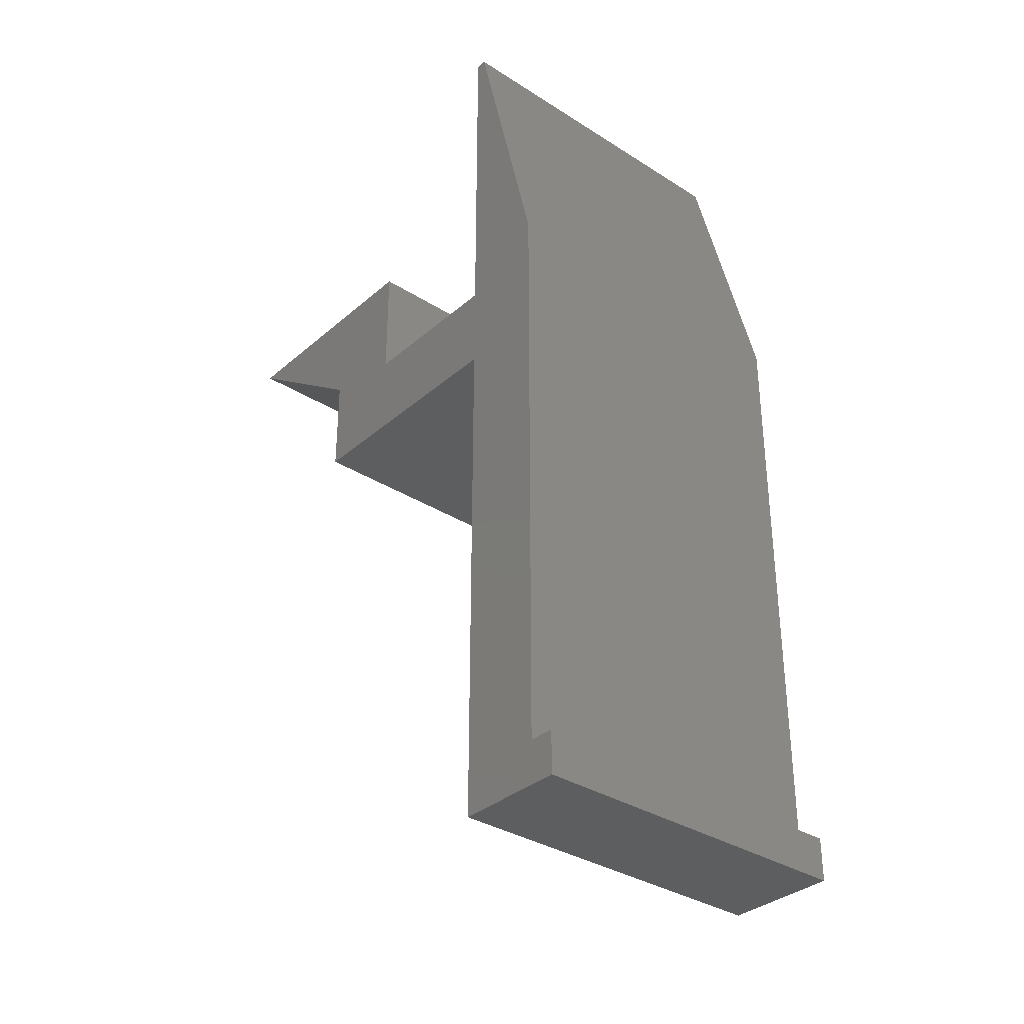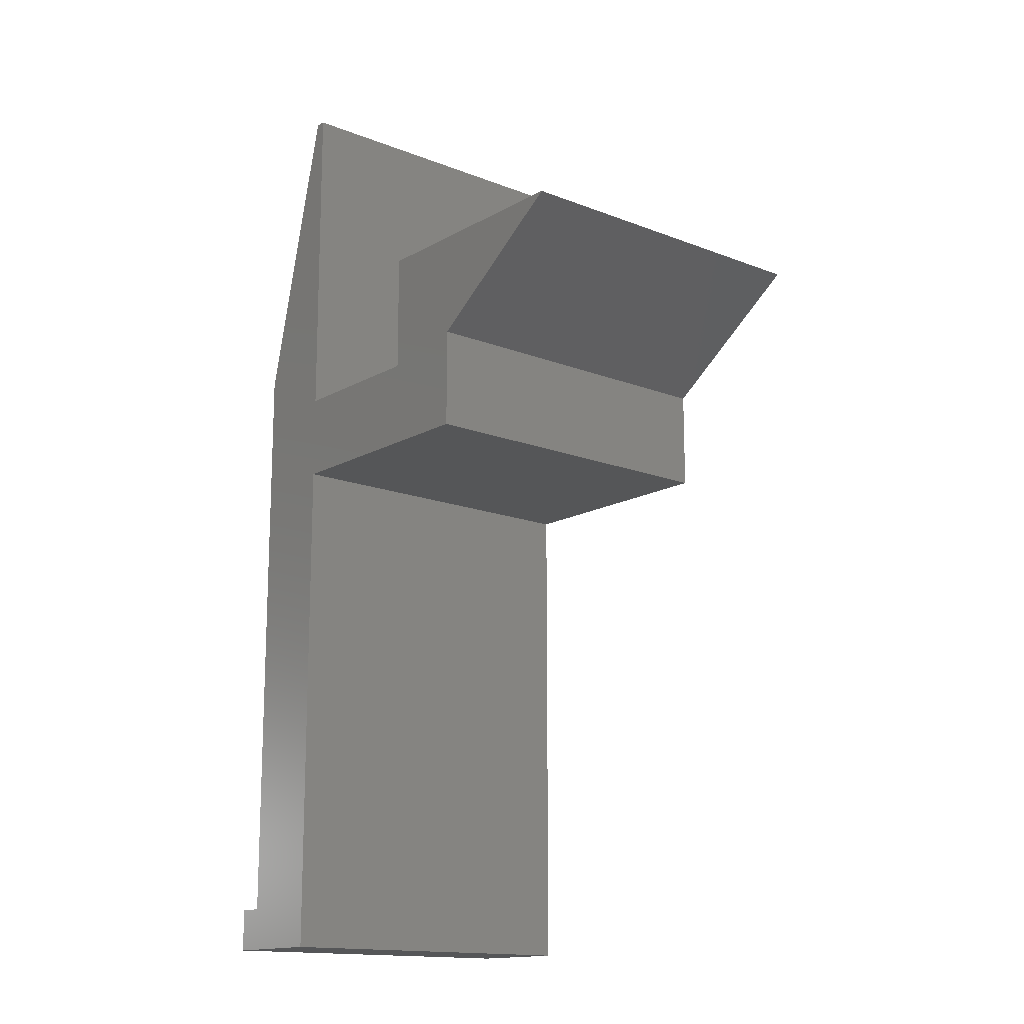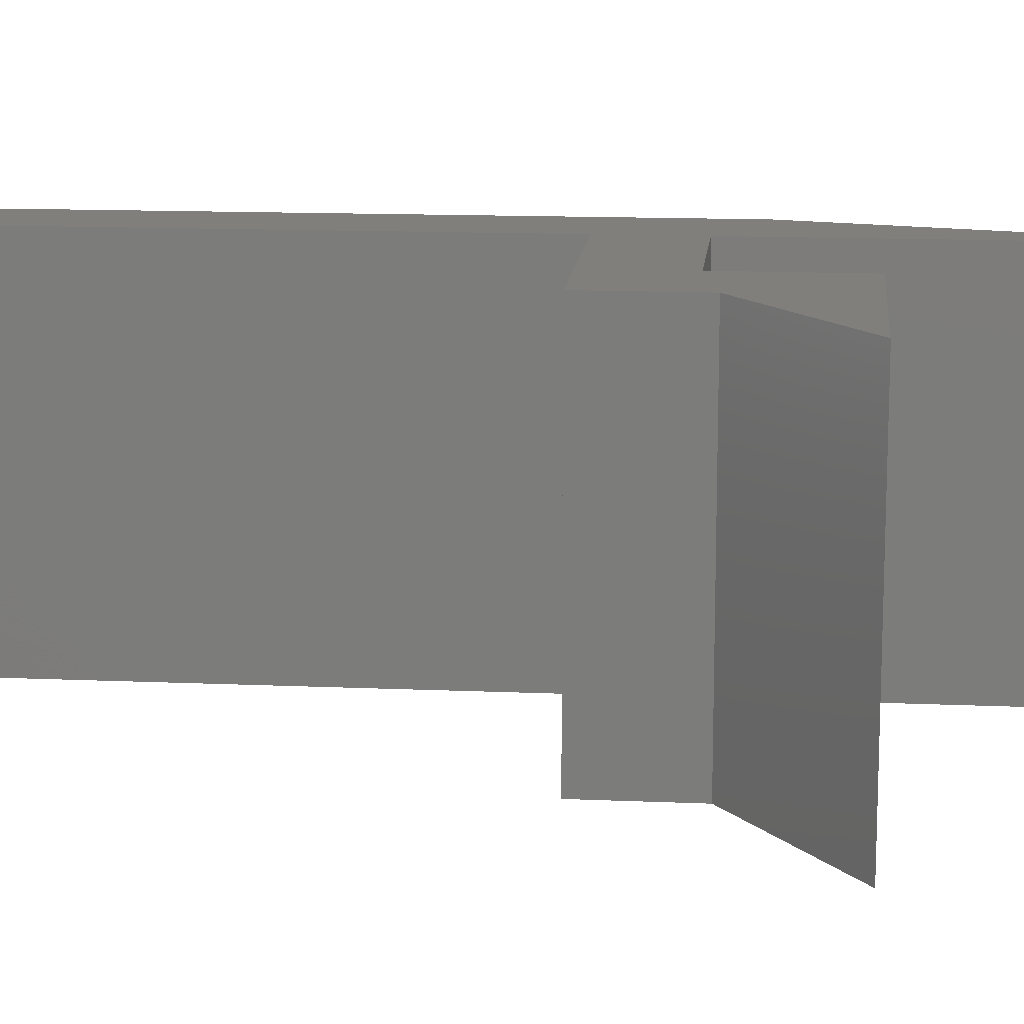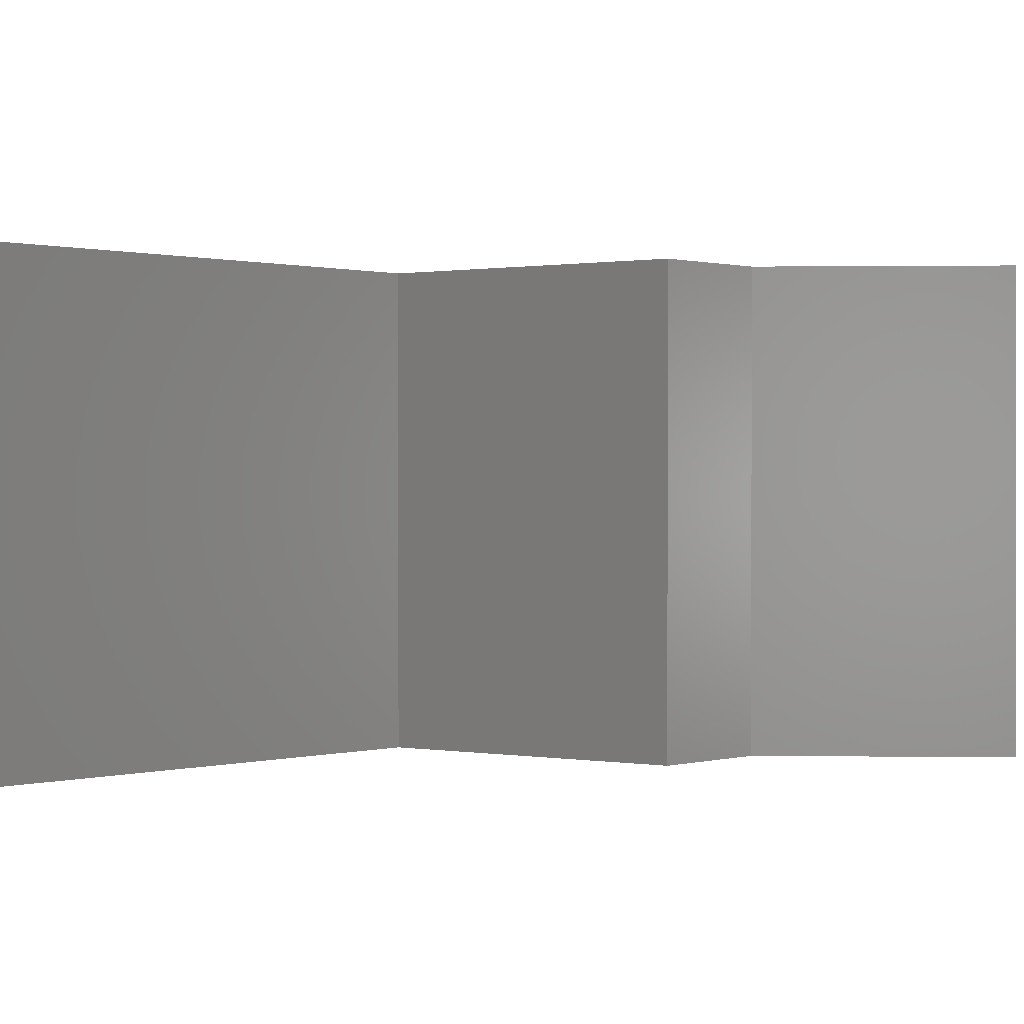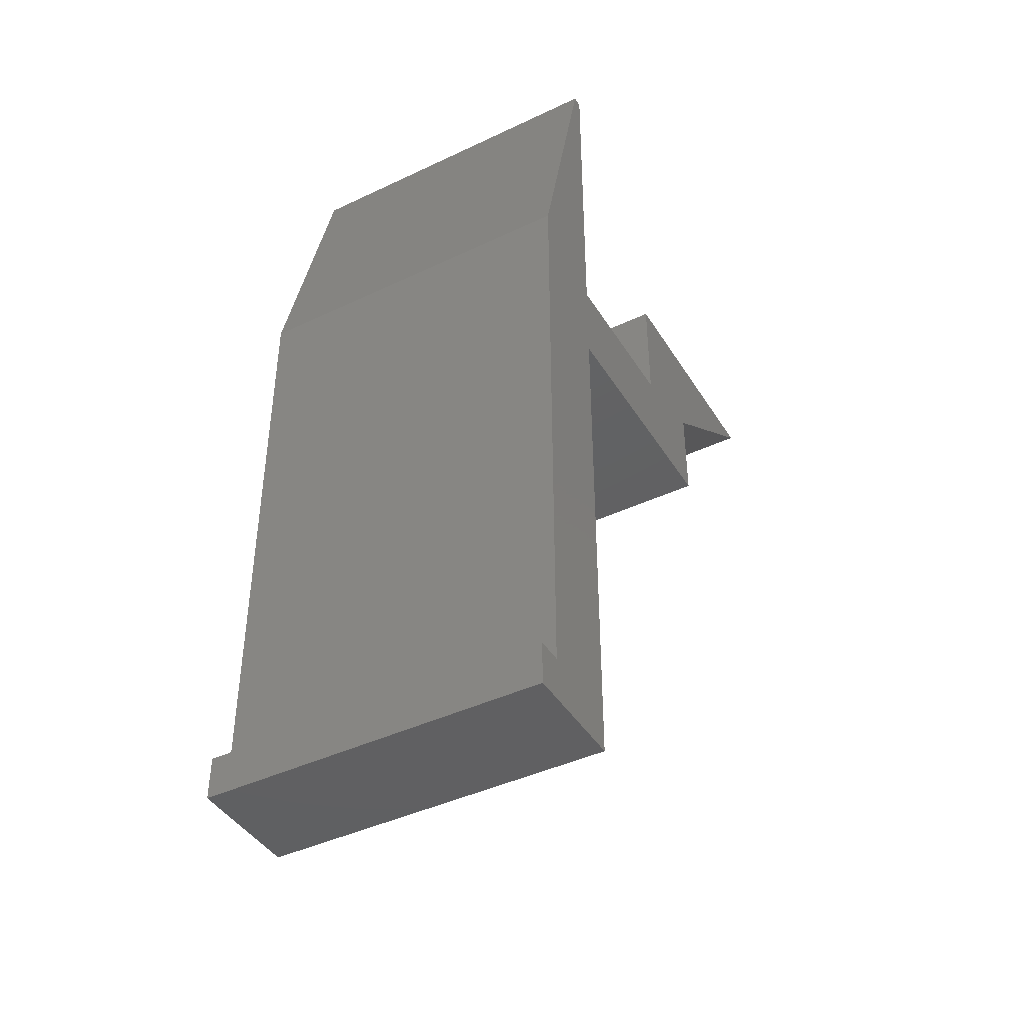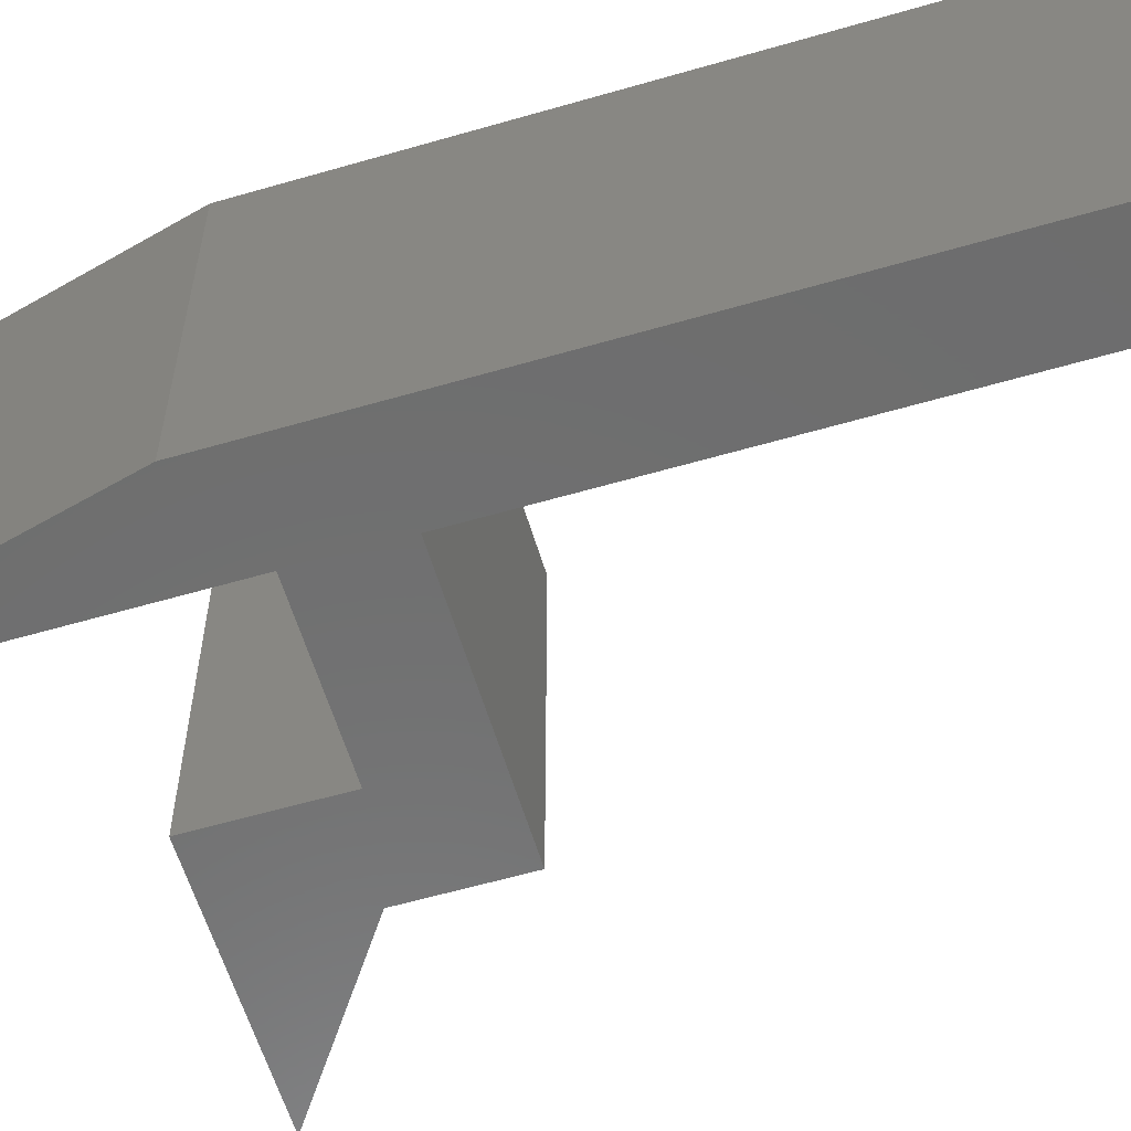
<metadata>
{"format":"stl","ext":"stl","renderer":"f3d","projection":"perspective","resolution":1024,"background":"white","views":[{"elev":-34.0,"azim":-130.7,"up":"+Y"},{"elev":-15.1,"azim":50.1,"up":"+Y"},{"elev":13.6,"azim":95.6,"up":"+Z"},{"elev":0.5,"azim":38.7,"up":"+Z"},{"elev":-42.6,"azim":-60.5,"up":"+Y"},{"elev":-59.6,"azim":-73.4,"up":"+Z"}]}
</metadata>
<code>
# stl→obj: 34 verts, 64 faces
v -28 -55 0
v -28 14.82 40
v -28 14.82 0
v -28 -55 40
v -18 10 40
v -18 50 40
v -18 0 40
v -19.23 50 40
v -18 -60 40
v -31 -60 40
v -31 -55 40
v 0 24 40
v 10 23.9 40
v 10 24 40
v 10 11.69 40
v 0 10 40
v 10 0 40
v 10.14 24 40
v 27.58 24 40
v -18 50 0
v -18 10 0
v -19.23 50 0
v -18 0 0
v -18 -60 0
v -31 -60 0
v -31 -55 0
v 0 10 0
v 10 11.69 0
v 10 0 0
v 0 24 0
v 10 23.9 0
v 10.14 24 0
v 27.58 24 0
v 10 24 0
f 1 2 3
f 2 1 4
f 2 5 6
f 5 2 7
f 2 6 8
f 4 7 2
f 7 4 9
f 10 4 11
f 4 10 9
f 12 13 14
f 13 12 15
f 15 12 16
f 15 16 17
f 7 16 5
f 16 7 17
f 15 18 13
f 18 15 19
f 5 20 6
f 20 5 21
f 20 8 6
f 8 20 22
f 1 23 24
f 3 23 1
f 21 3 20
f 23 3 21
f 25 1 24
f 1 25 26
f 27 28 29
f 30 28 27
f 28 30 31
f 23 27 29
f 27 23 21
f 28 32 33
f 32 28 31
f 31 30 34
f 20 3 22
f 27 5 16
f 5 27 21
f 3 8 22
f 8 3 2
f 32 13 18
f 13 32 31
f 28 19 15
f 19 28 33
f 33 18 19
f 18 33 32
f 27 12 30
f 12 27 16
f 17 28 15
f 28 17 29
f 13 34 14
f 34 13 31
f 34 12 14
f 12 34 30
f 23 17 7
f 17 23 29
f 25 11 26
f 11 25 10
f 25 9 10
f 9 25 24
f 1 11 4
f 11 1 26
f 9 23 7
f 23 9 24

</code>
